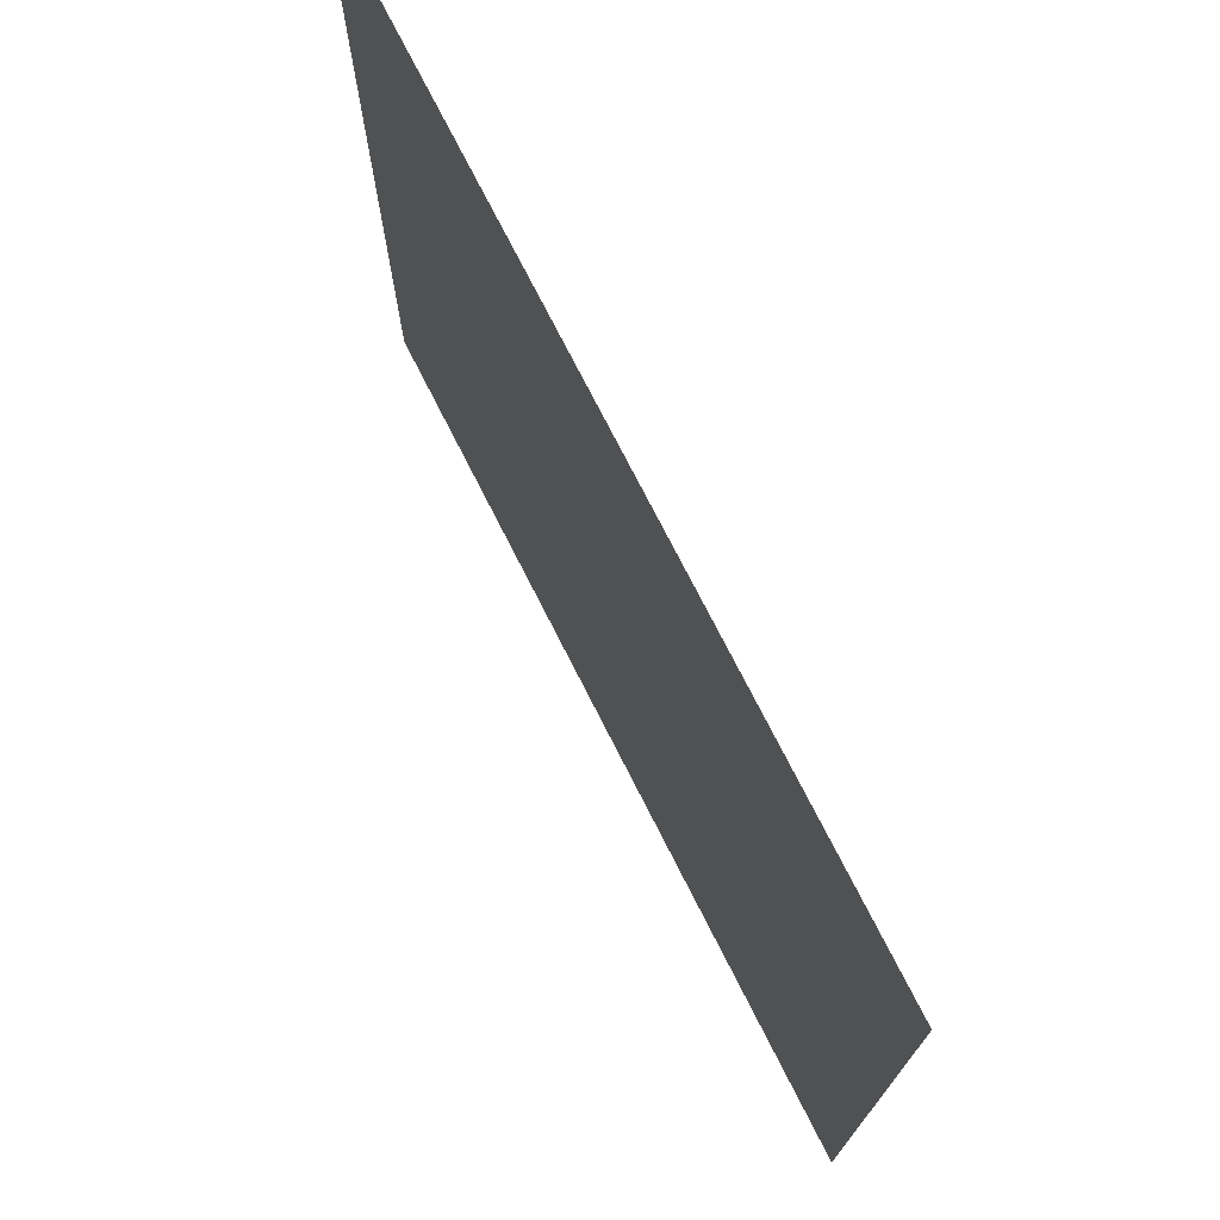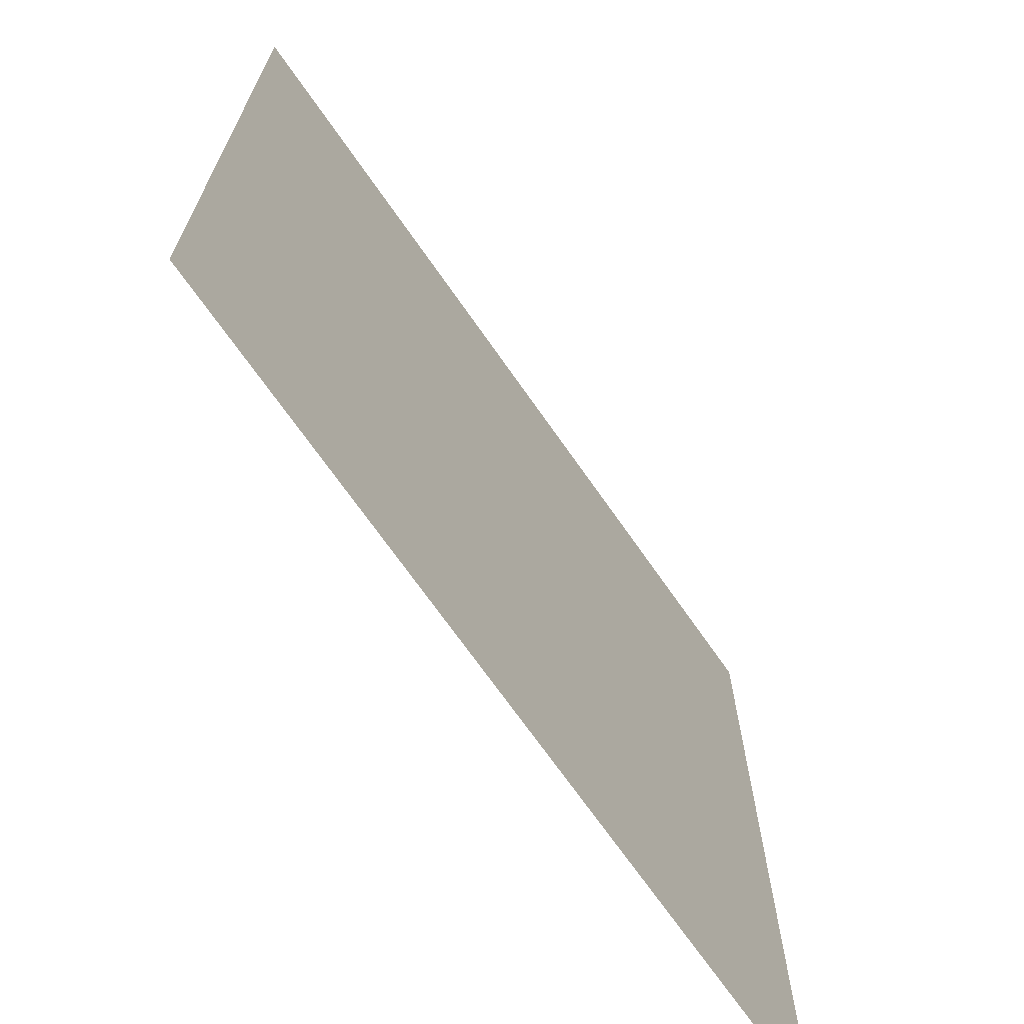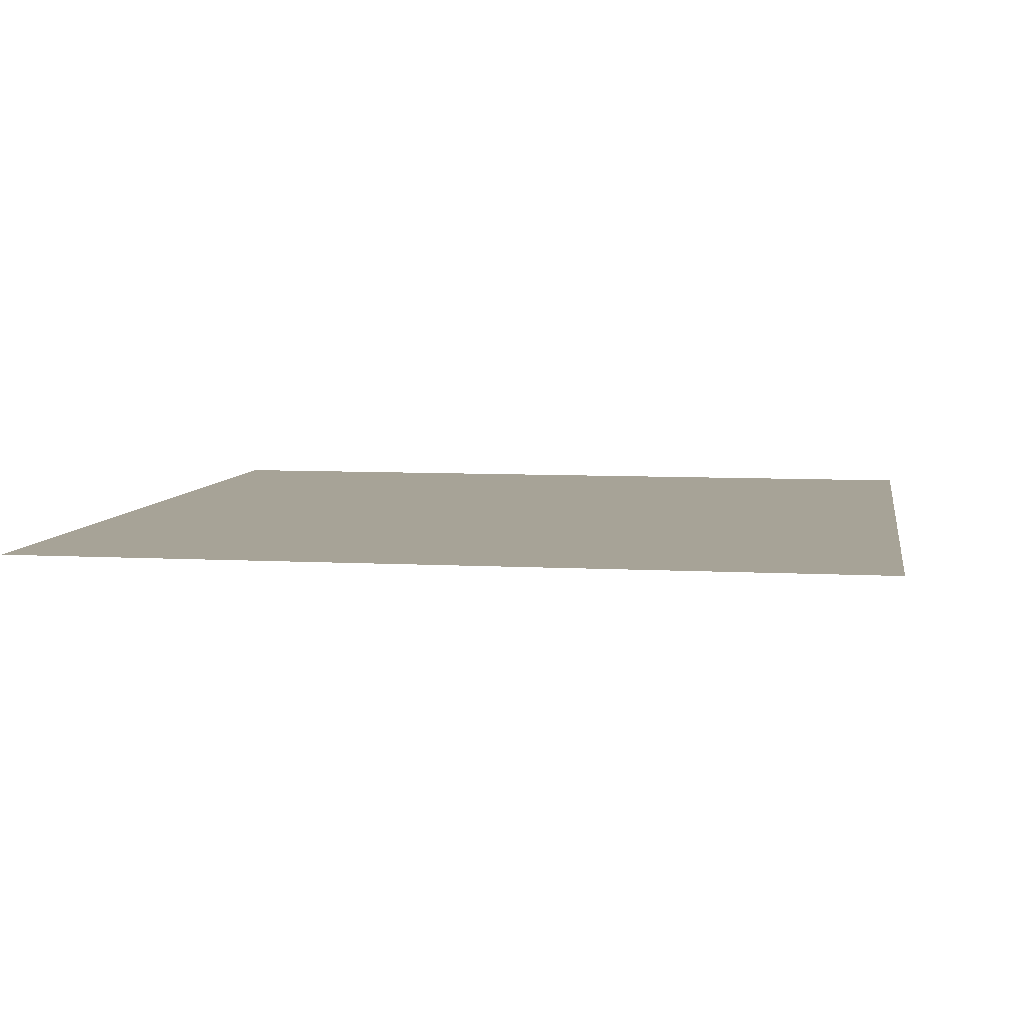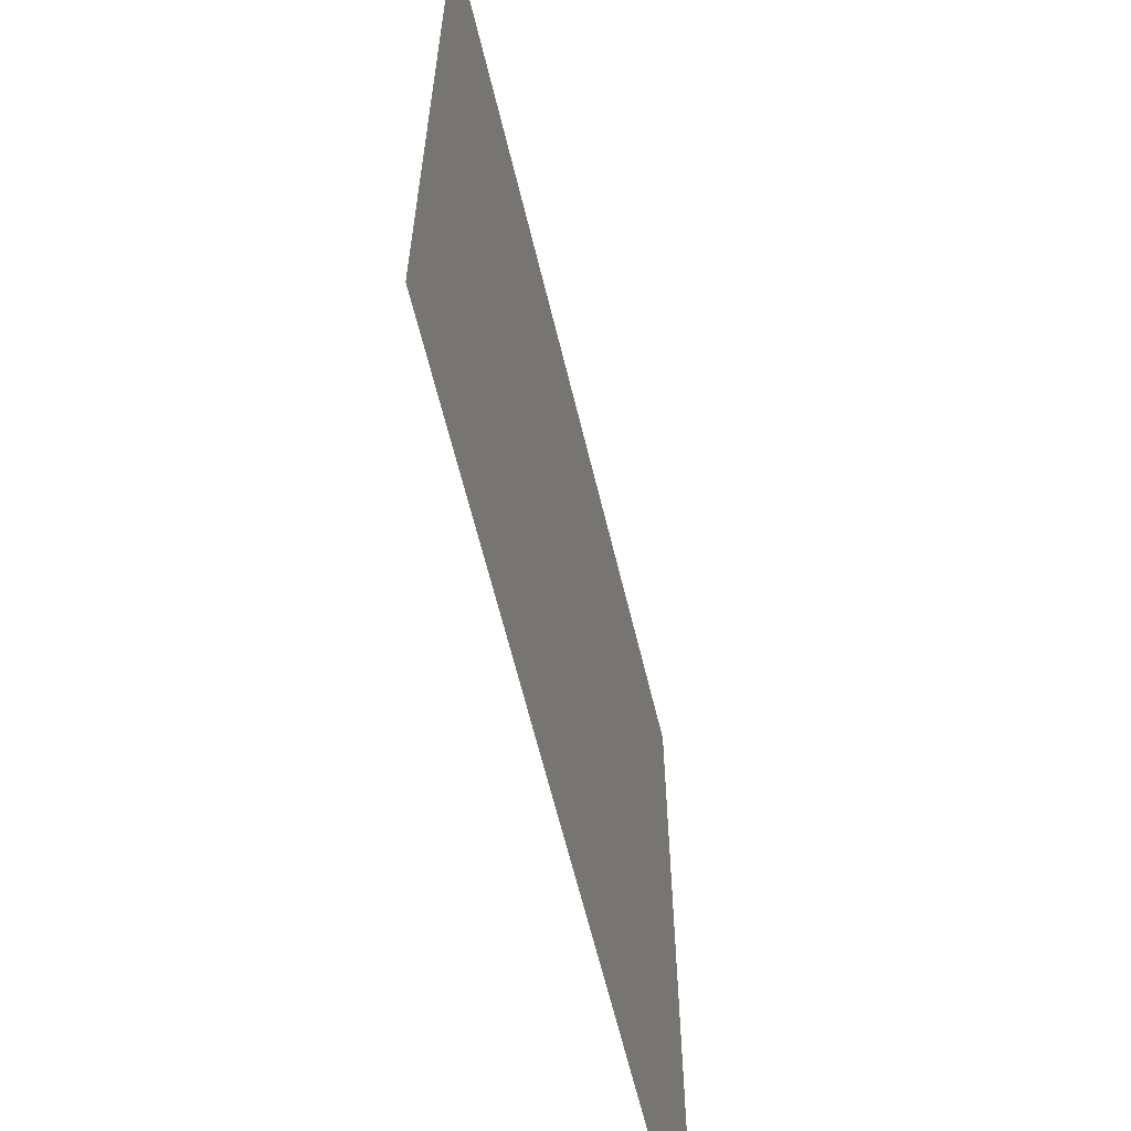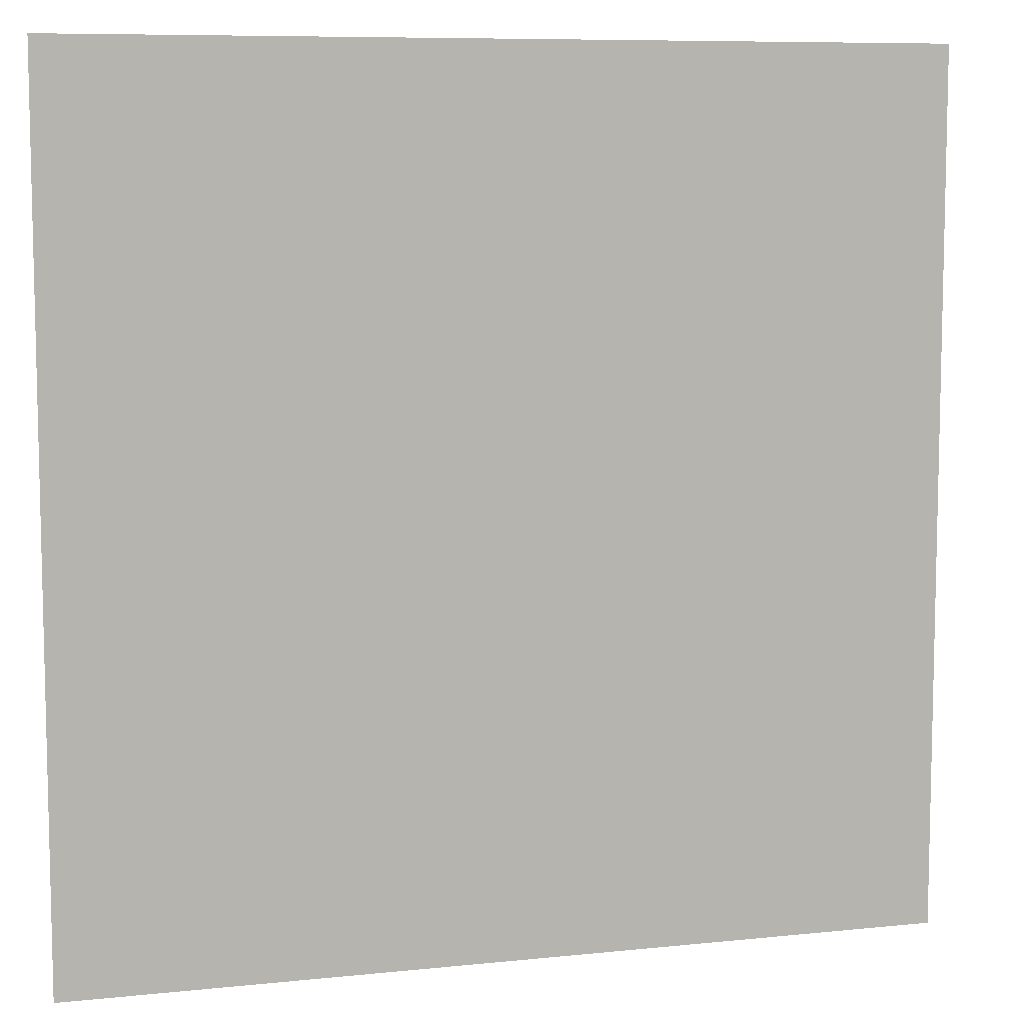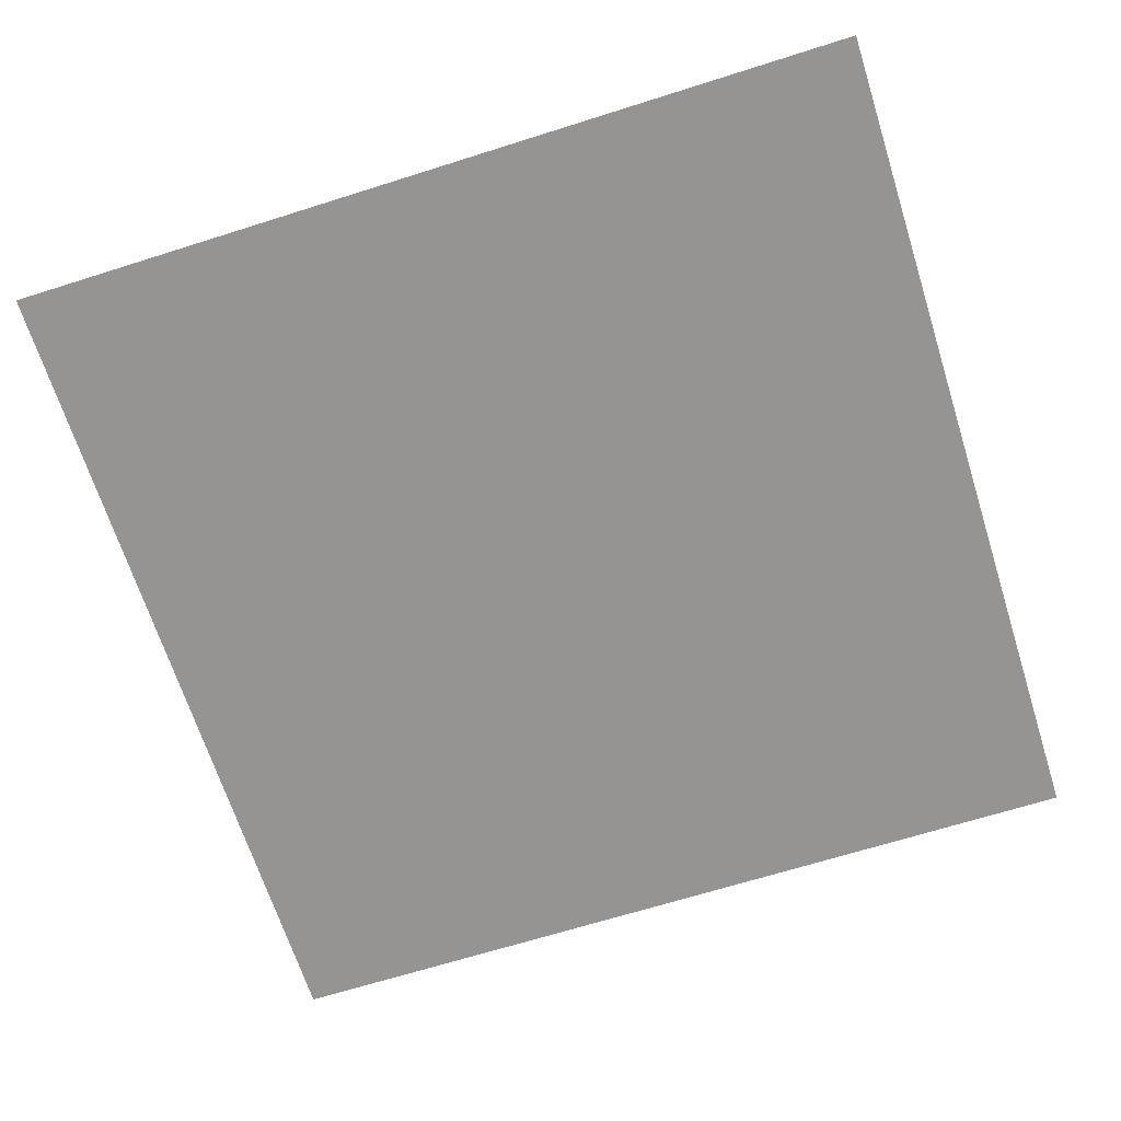
<metadata>
{"format":"obj","ext":"obj","renderer":"f3d","projection":"perspective","resolution":1024,"background":"white","views":[{"elev":74.4,"azim":-116.9,"up":"+Y"},{"elev":-69.6,"azim":124.8,"up":"+Y"},{"elev":6.7,"azim":-80.6,"up":"+Z"},{"elev":-63.2,"azim":103.6,"up":"+Y"},{"elev":8.3,"azim":-16.1,"up":"+Y"},{"elev":-67.1,"azim":107.6,"up":"+Z"}]}
</metadata>
<code>
g B_saw_03
v 0.007654 0.007653 0
v -0.007653 0.007653 0
v -0.007653 -0.007653 0
v 0.007654 -0.007653 0
g B_saw_03_0
f -2 -3 -4
f -1 -2 -4

</code>
